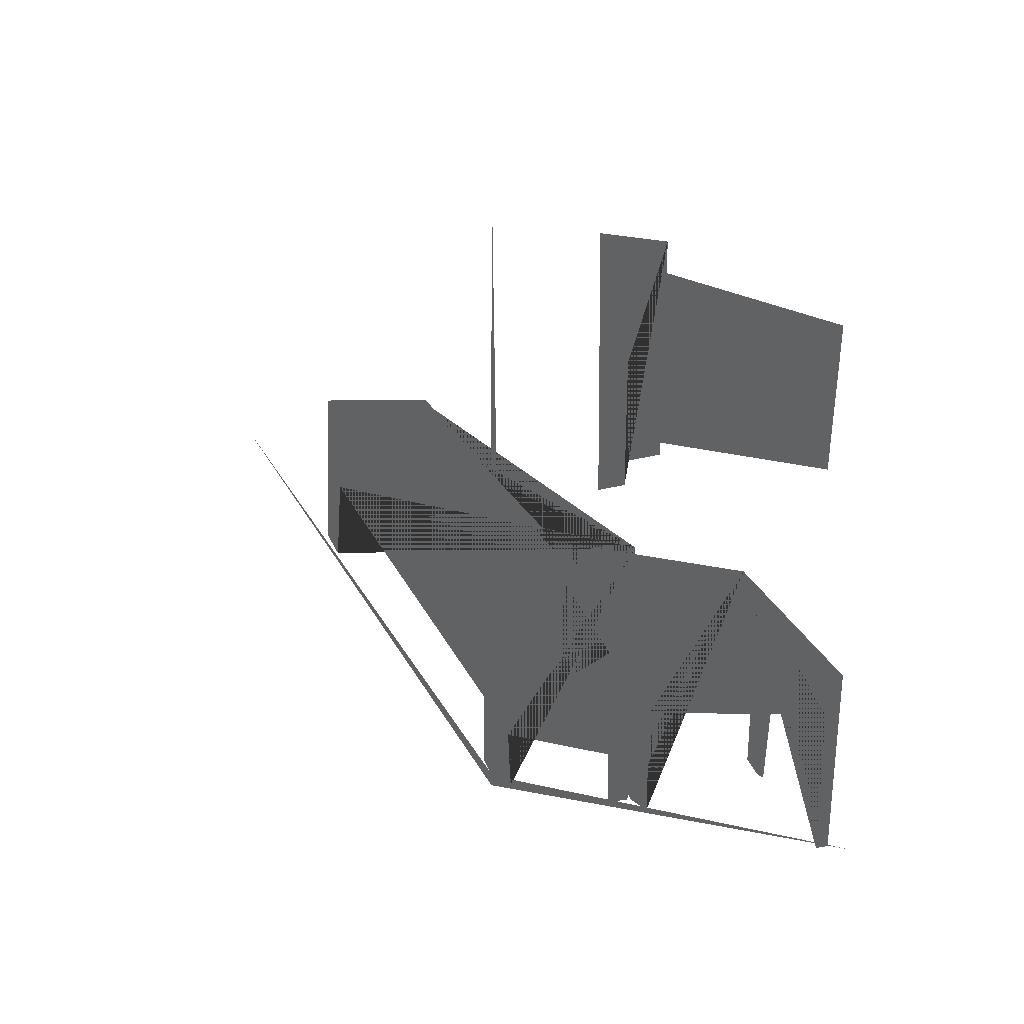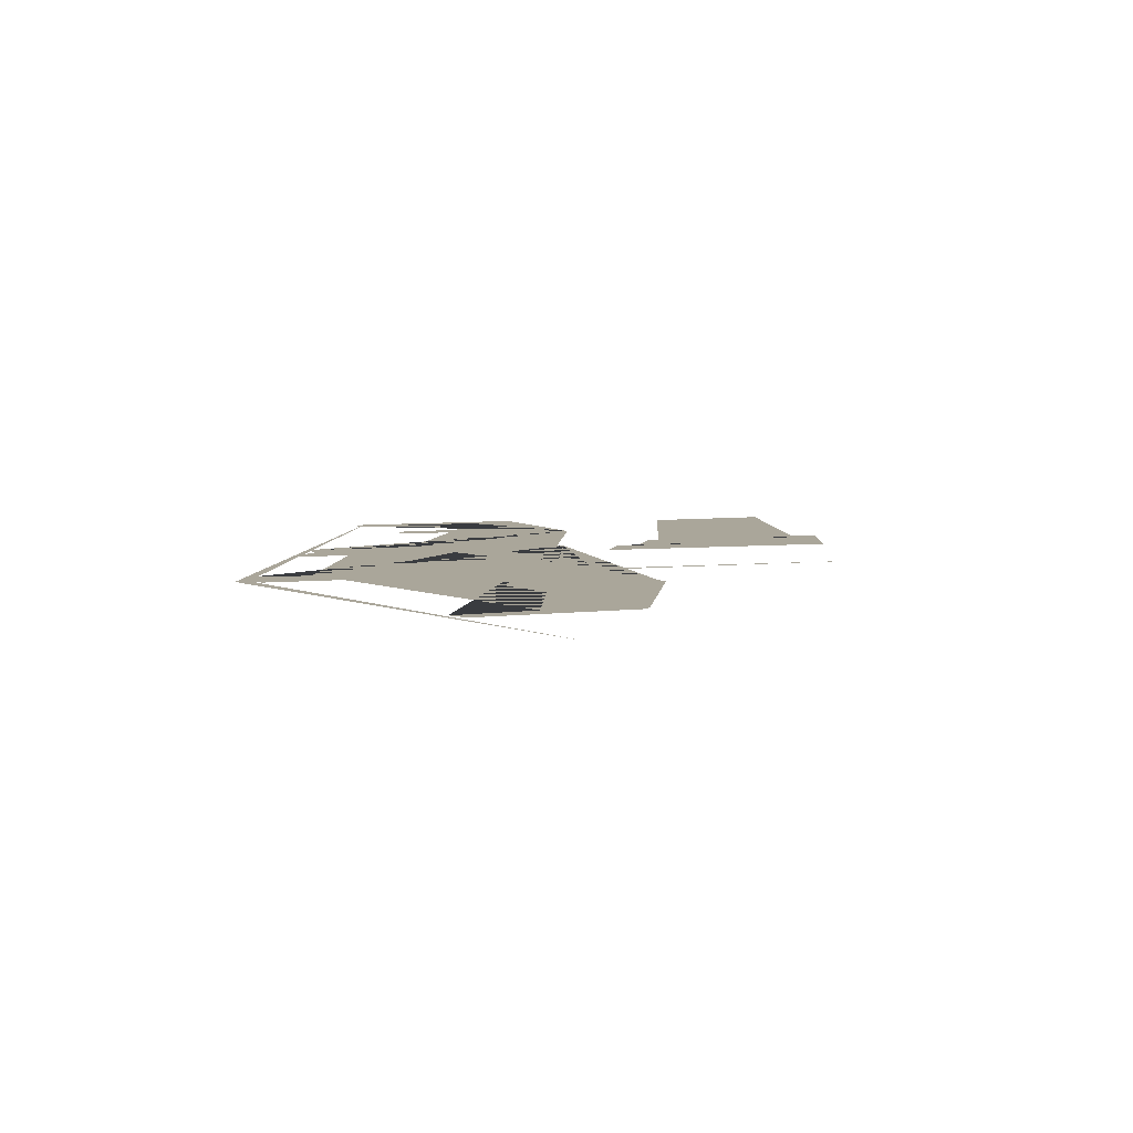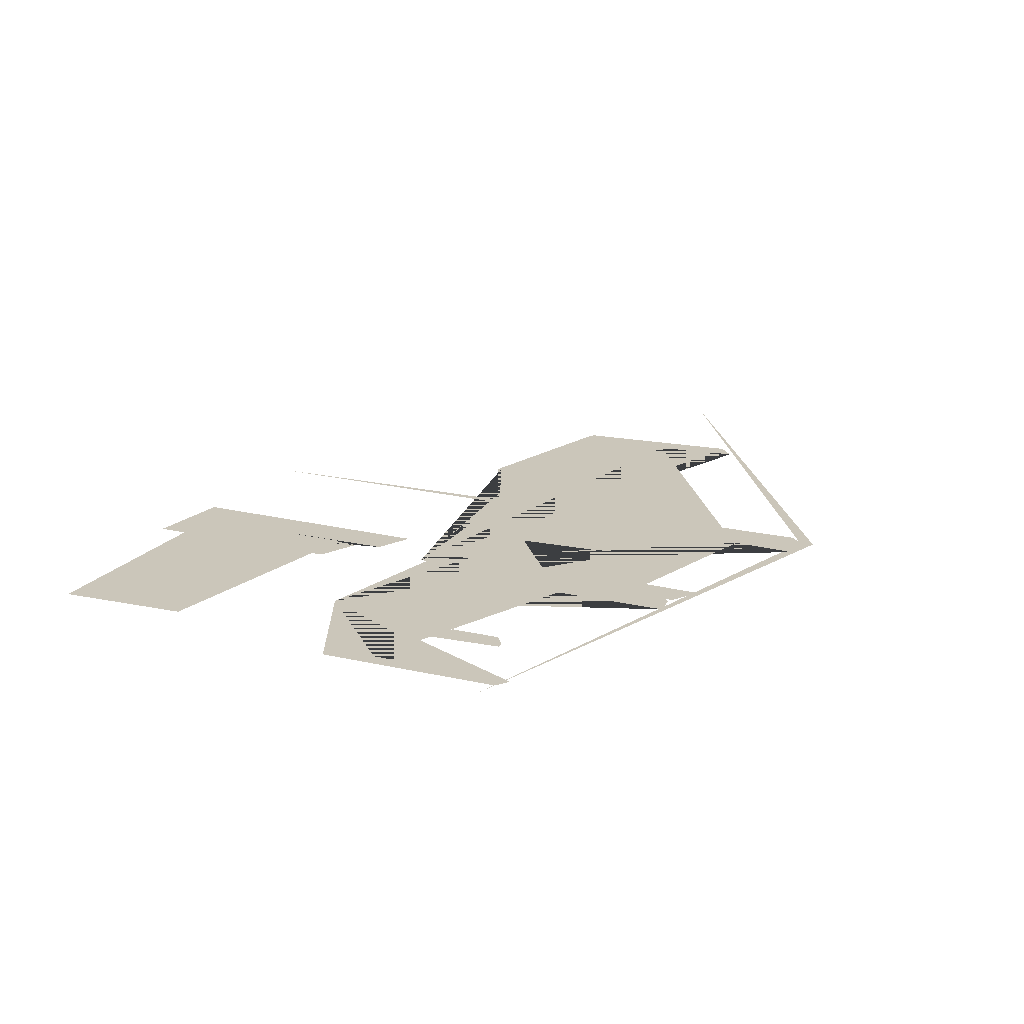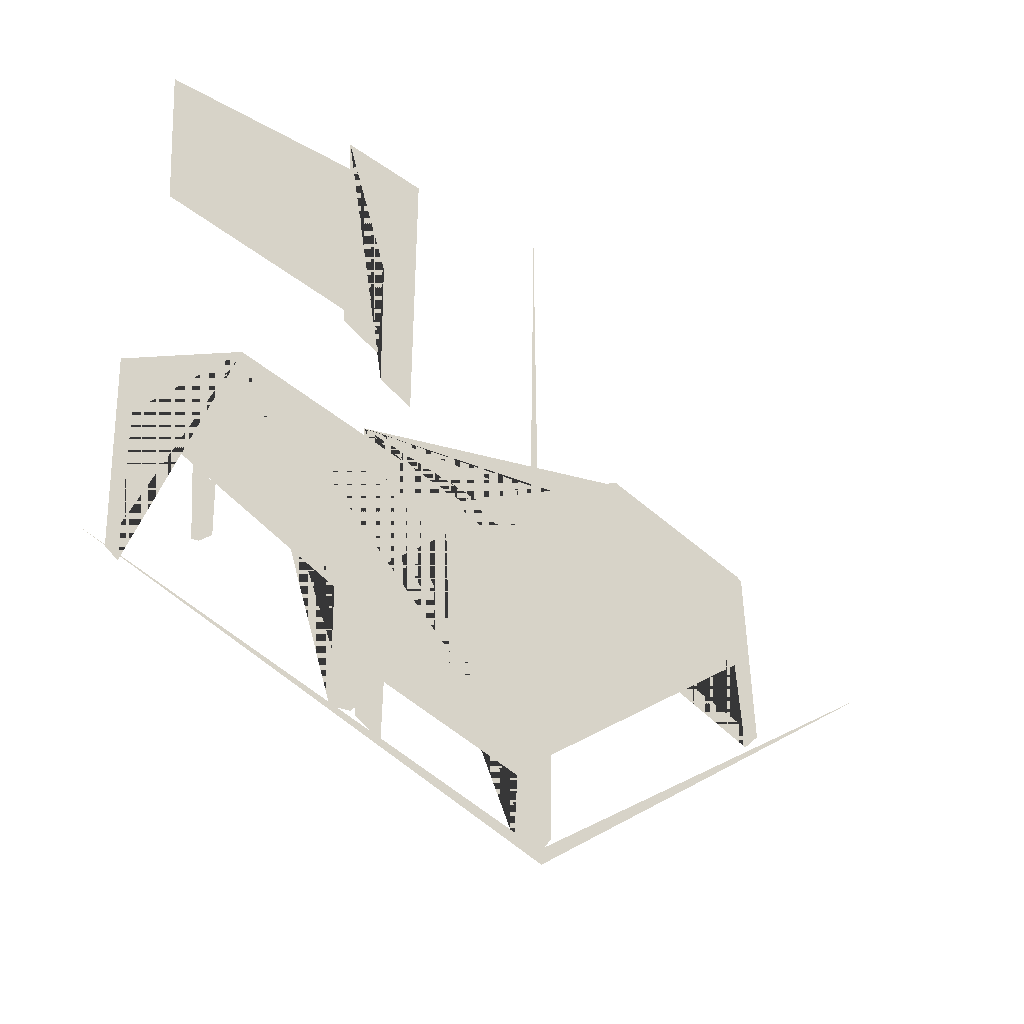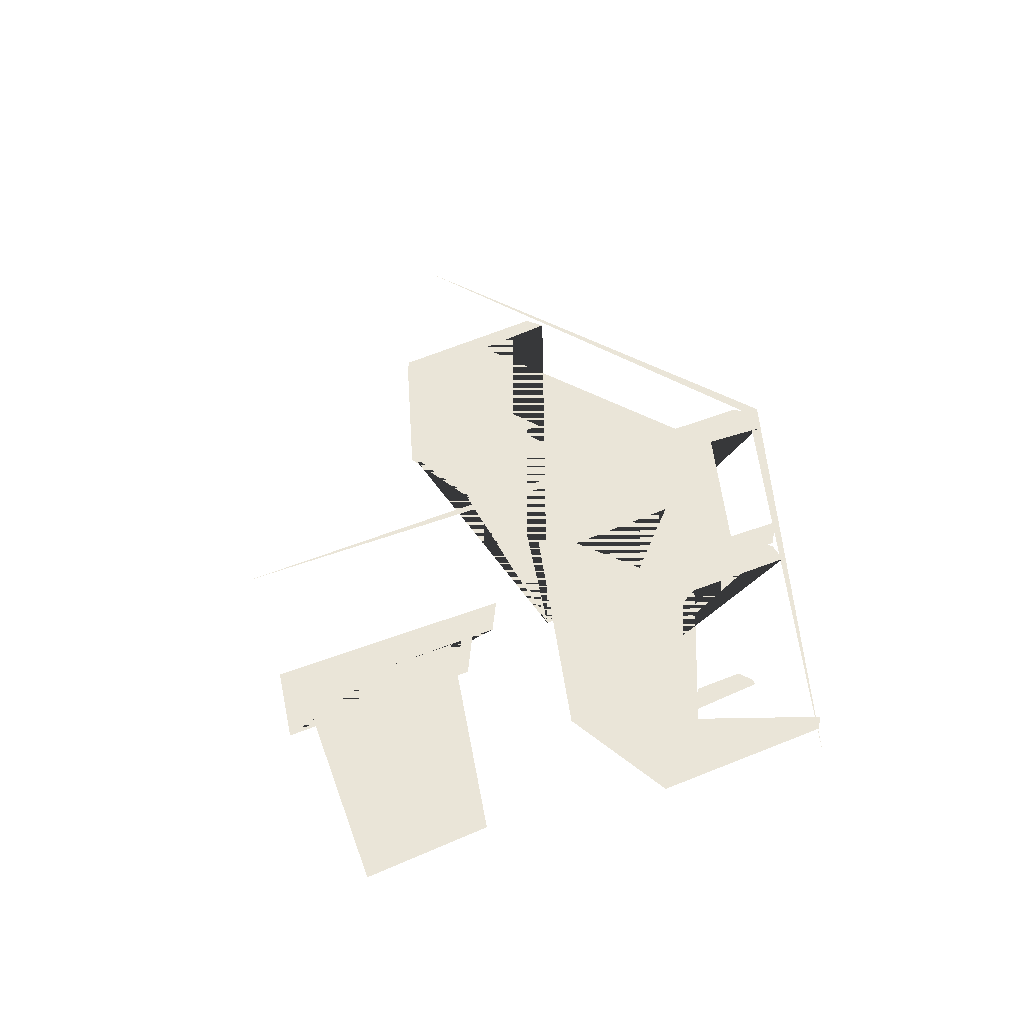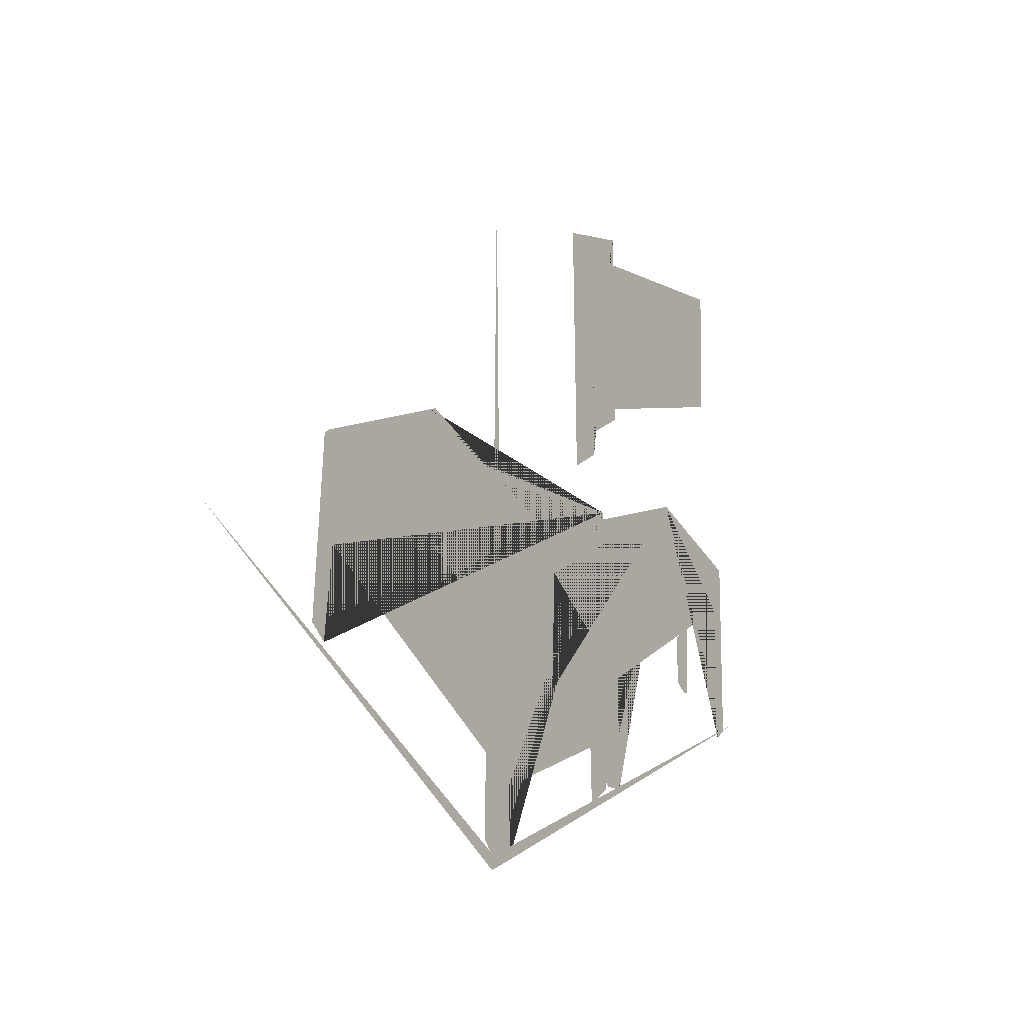
<metadata>
{"format":"obj","ext":"obj","renderer":"f3d","projection":"perspective","resolution":1024,"background":"white","views":[{"elev":30.1,"azim":-131.0,"up":"+Y"},{"elev":7.8,"azim":76.5,"up":"+Z"},{"elev":21.2,"azim":-67.9,"up":"+Z"},{"elev":-26.2,"azim":-36.2,"up":"+Y"},{"elev":45.3,"azim":-115.1,"up":"+Z"},{"elev":-15.0,"azim":123.3,"up":"+Y"}]}
</metadata>
<code>
g default
v -13.81 20.43 0
v -11.16 19.8 0
v -11.29 15.72 0
v -5.066 17.99 0
v 1.156 20.25 0
v 7.378 22.52 0
v 12.85 20.38 0
v 18.31 18.25 0
v 19.09 6.529 0
v 17.96 5.538 0
v 17.33 11.52 0
v 1.072 1.321 0
v 1.072 -4.283 0
v -0.1892 -5.796 0
v -1.829 -4.913 0
v -1.576 -0.5924 0
v -11.79 3.332 0
v -11.92 -0.5777 0
v -13.81 0.6834 0
g polySurface1
f 1 2 3 4 5 6 7 8 9 10 11 12 13 14 15 16 17 18 19
g default
v -8.494 15.76 0
v -2.689 18.26 0
v 7.018 13.59 0
v 0.6042 9.978 0
g polySurface2
f 20 21 22 23
g default
v 6.951 22.73 0
v 18.02 18.45 0
v 6.164 11.45 0
v -5.408 17.7 0
g polySurface3
f 24 25 26 27
g default
v -23.02 22.95 0
v -5.89 17.37 0
v -5.764 7.405 0
v -6.92 6.565 0
v -7.277 14.72 0
v -13.33 10.29 0
v -13.37 1.651 0
v -14.12 0.8939 0
v -15.64 0.8939 0
v -15.6 8.742 0
v -30.18 16.39 0
v -30.31 6.493 0
v -31.18 7.189 0
v -31.21 19.67 0
g polySurface4
f 28 29 30 31 32 33 34 35 36 37 38 39 40 41
g default
v -25.92 14.25 0
v -24.28 13.24 0
v -24.28 9.837 0
v -25.16 9.206 0
v -25.66 9.206 0
g polySurface5
f 42 43 44 45 46
g default
v -15.65 41.81 0
v -10.01 40.5 0
v -10.31 23.09 0
v -12.66 24.46 0
v -12.66 32.93 0
v -12.96 26.32 0
v -15.65 27.85 0
g polySurface6
f 47 48 49 50 51 52 53
g default
v -29.15 41.3 0
v -12.7 39.51 0
v -12.7 27.85 0
v -28.85 32.33 0
g polySurface7
f 54 55 56 57
g default
v 0.2851 -6.105 0
v 28.98 11.59 0
v 0.4752 -4.964 0
v -0.09503 39.53 0
v -0.8553 -4.774 0
v -32.98 7.983 0
g polySurface8
f 58 59 60 61 62 63

</code>
